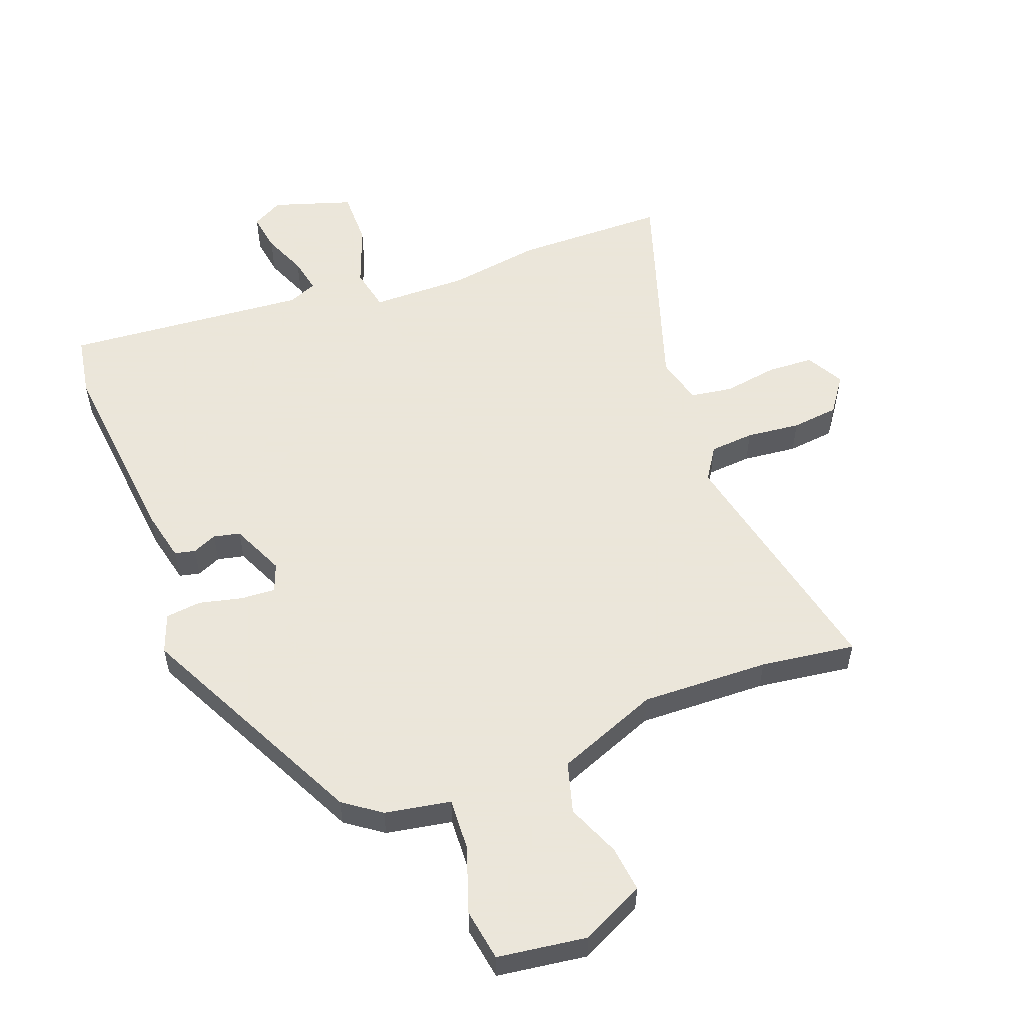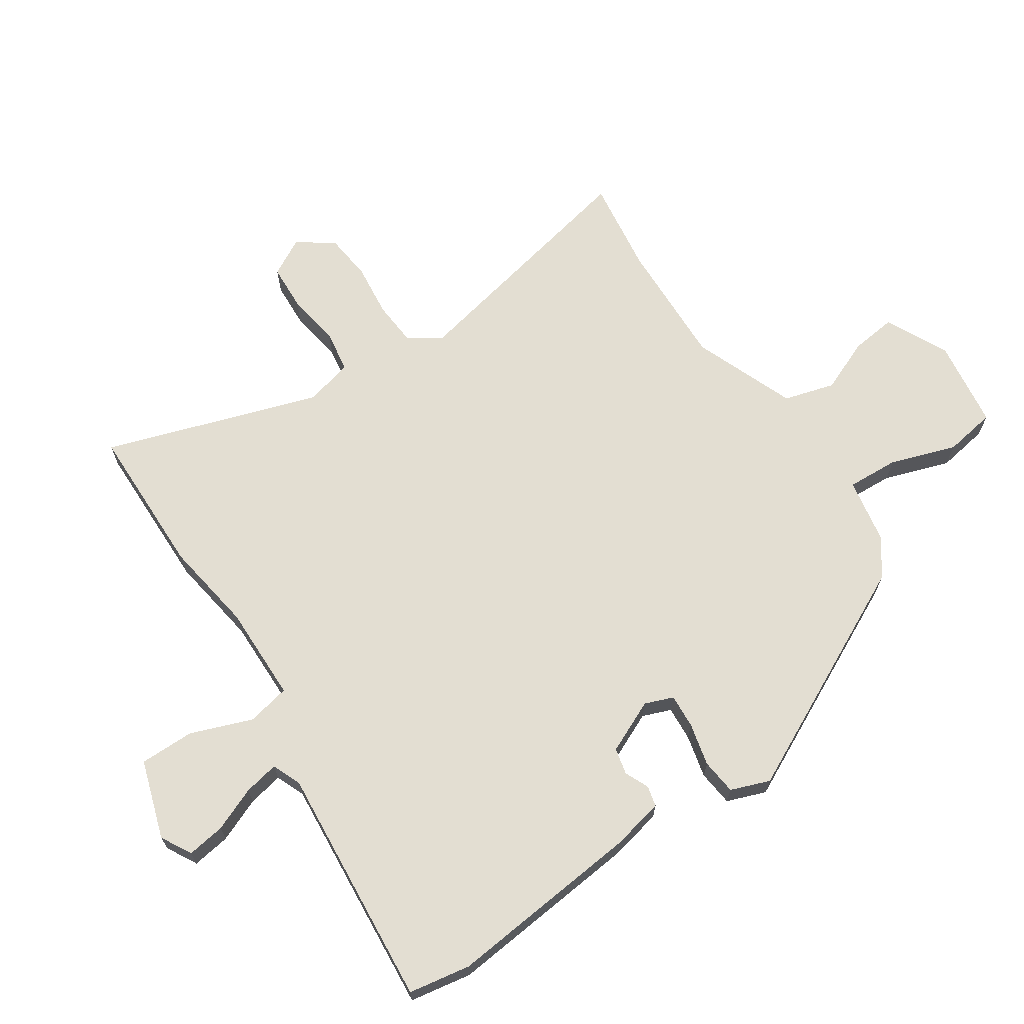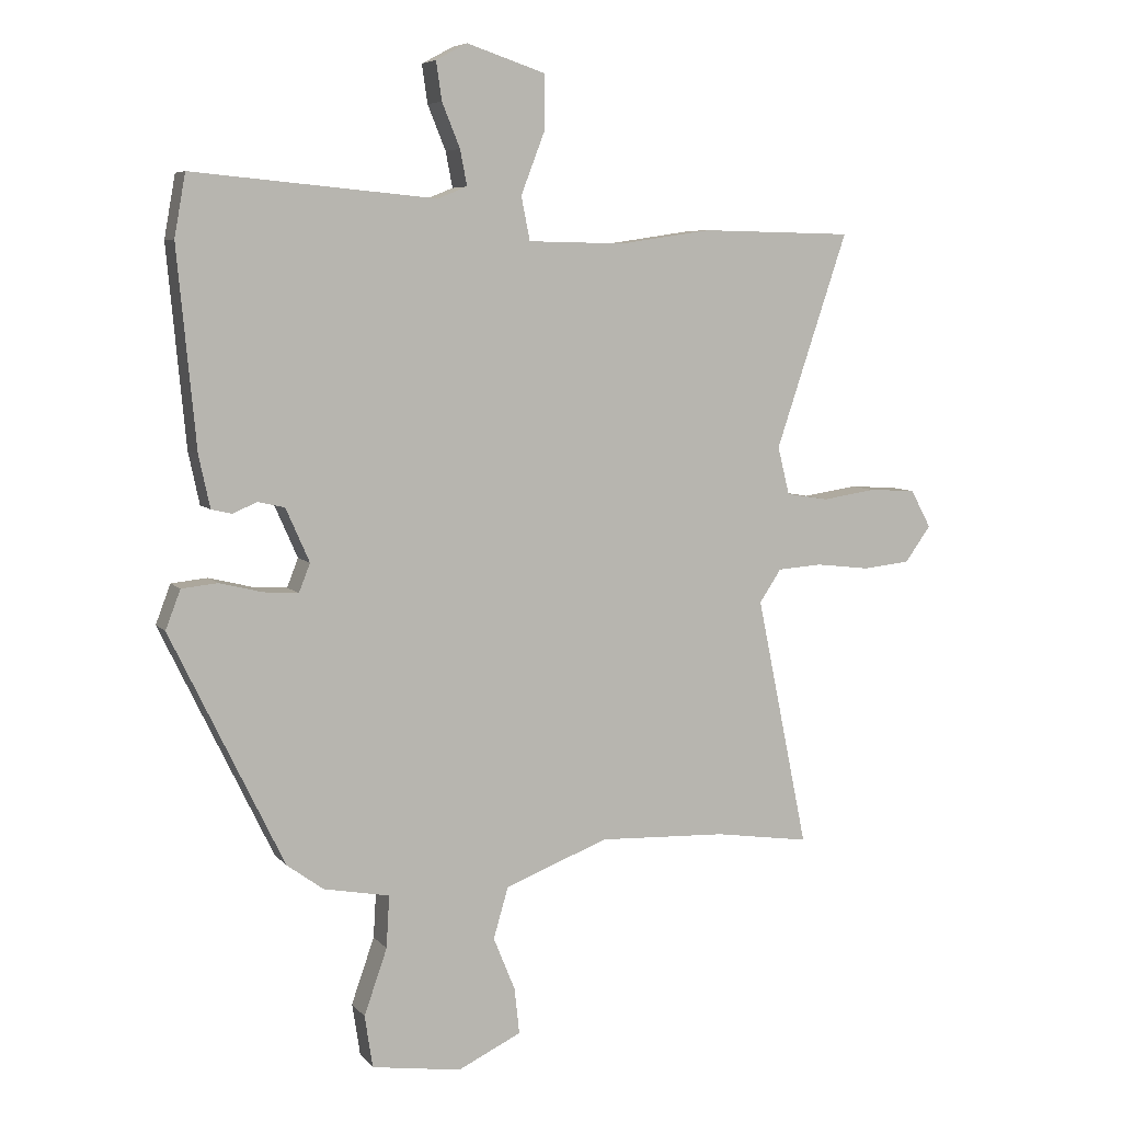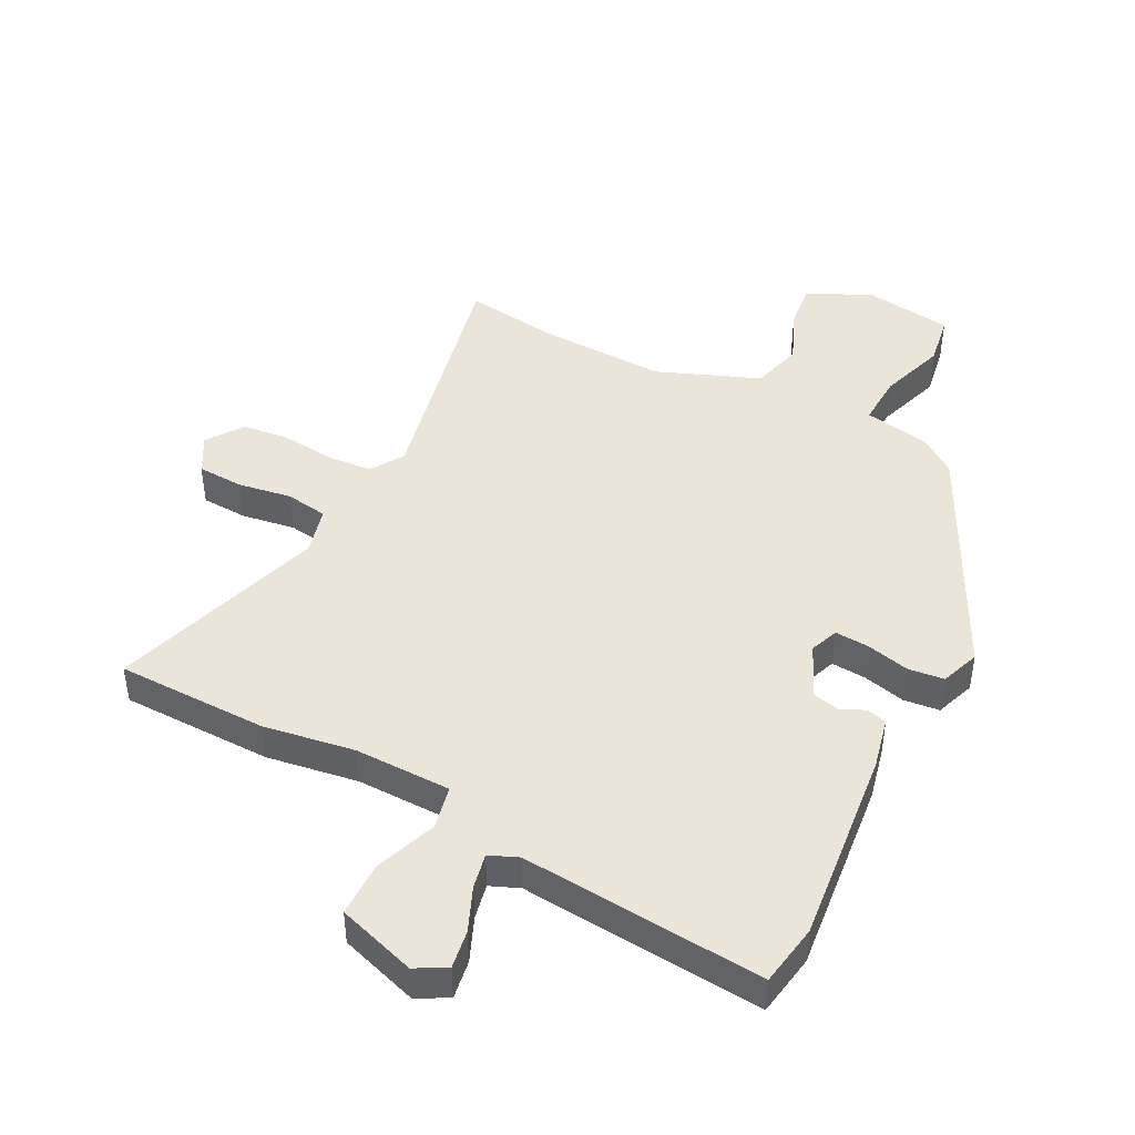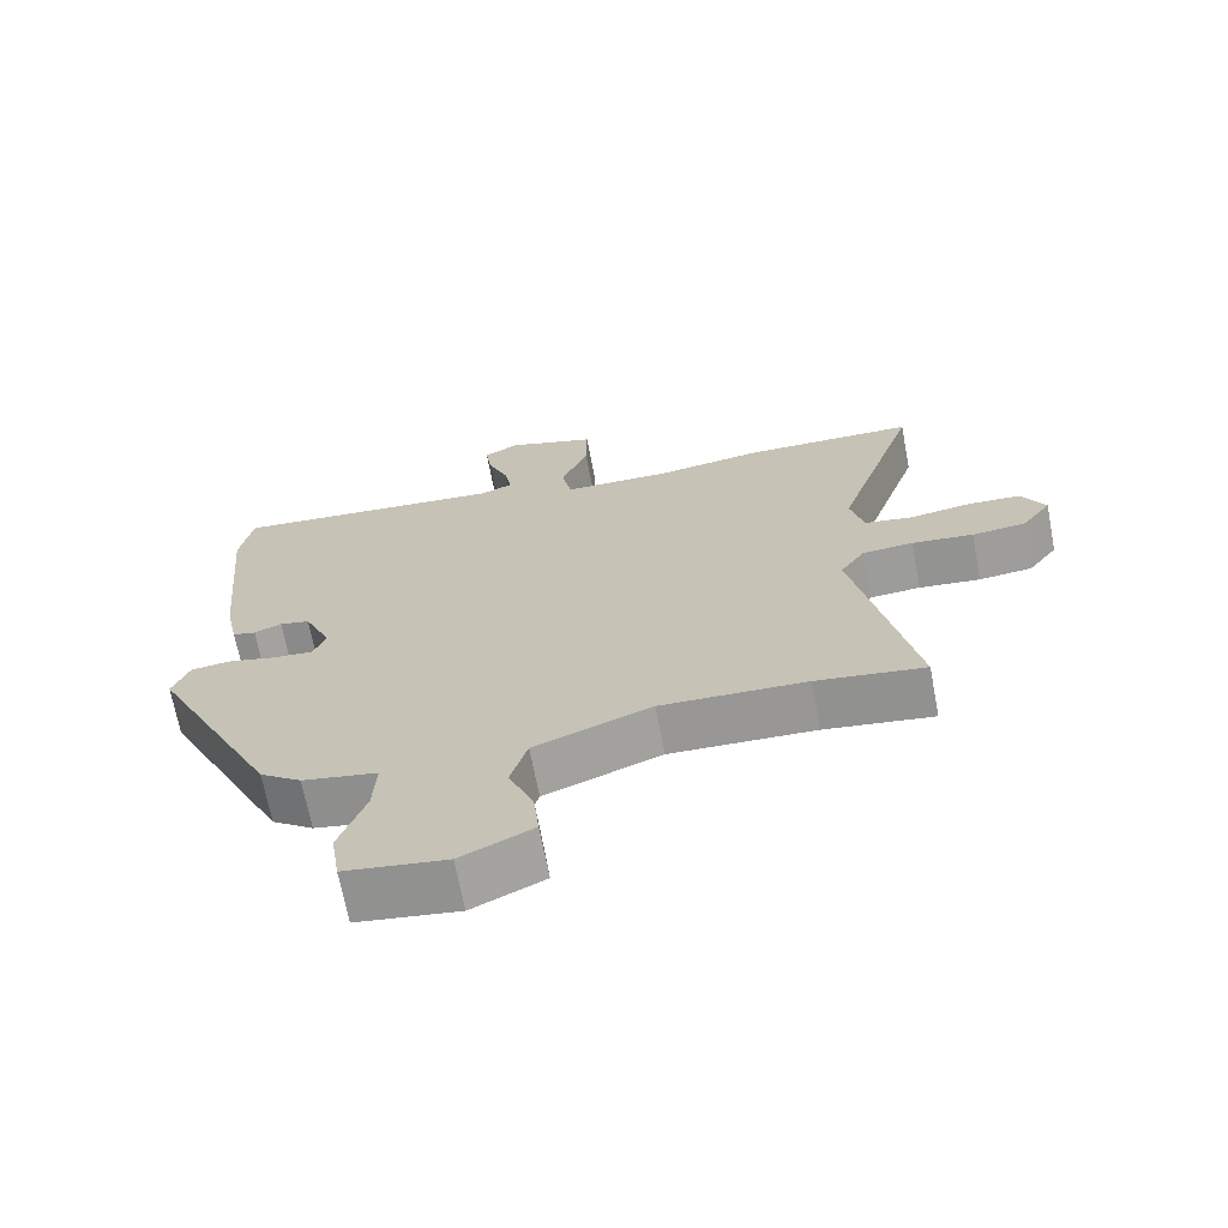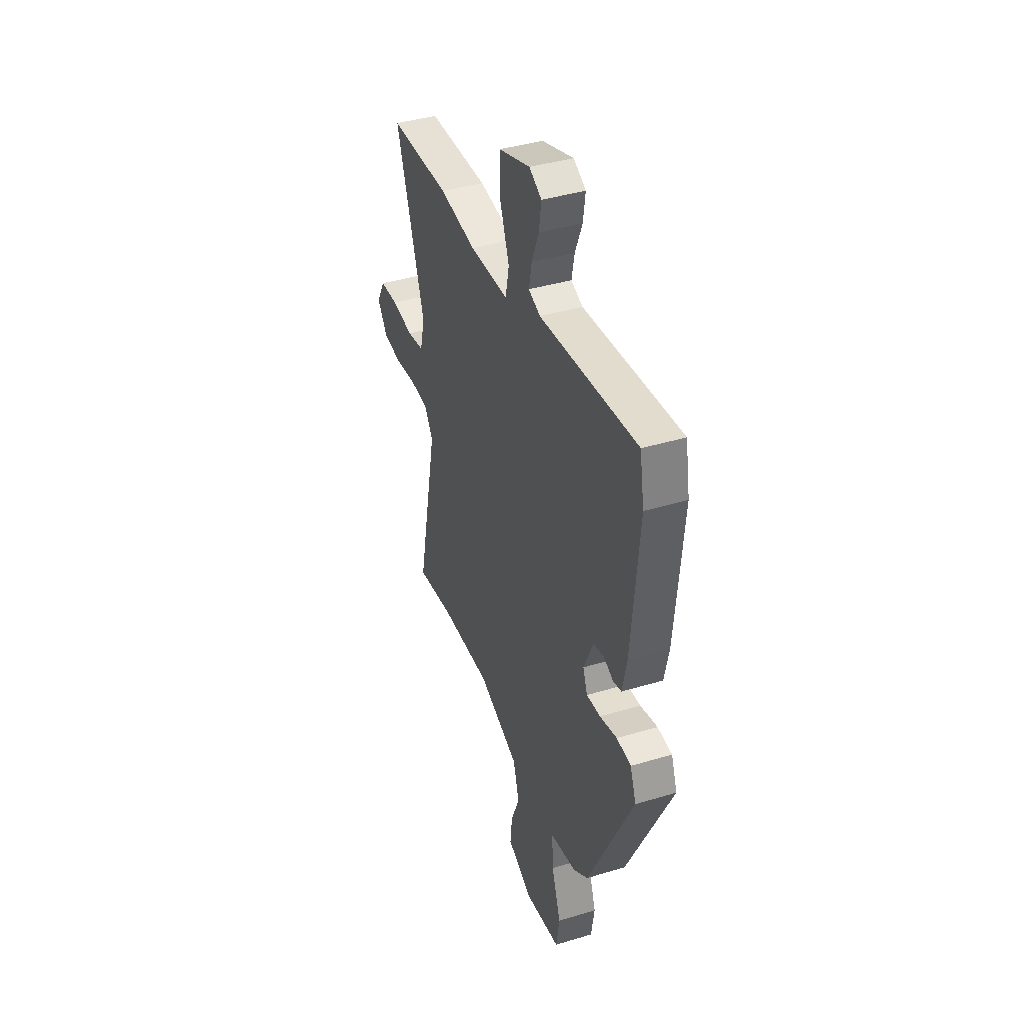
<metadata>
{"format":"obj","ext":"obj","renderer":"f3d","projection":"perspective","resolution":1024,"background":"white","views":[{"elev":55.0,"azim":158.8,"up":"+Y"},{"elev":67.6,"azim":55.9,"up":"+Y"},{"elev":6.5,"azim":158.9,"up":"+Z"},{"elev":45.2,"azim":26.7,"up":"+Y"},{"elev":-68.9,"azim":-169.2,"up":"+Z"},{"elev":40.2,"azim":69.6,"up":"+Z"}]}
</metadata>
<code>
v -0.606 0.07 0.498
v -0.361 0.07 0.503
v -0.213 0.07 0.481
v -0.057 0.07 0.484
v -0.043 0.07 0.554
v -0.081 0.07 0.653
v -0.082 0.07 0.742
v 0.045 0.07 0.784
v 0.095 0.07 0.757
v 0.086 0.07 0.695
v 0.057 0.07 0.624
v 0.046 0.07 0.567
v 0.093 0.07 0.548
v 0.485 0.07 0.584
v 0.503 0.07 0.484
v 0.473 0.07 0.166
v 0.455 0.07 0.082
v 0.422 0.07 0.074
v 0.383 0.07 0.091
v 0.34 0.07 0.081
v 0.302 0.07 -0.005
v 0.32 0.07 -0.051
v 0.376 0.07 -0.047
v 0.445 0.07 -0.03
v 0.503 0.07 -0.036
v 0.527 0.07 -0.099
v 0.345 0.07 -0.473
v 0.286 0.07 -0.516
v 0.18 0.07 -0.536
v 0.185 0.07 -0.62
v 0.222 0.07 -0.726
v 0.209 0.07 -0.81
v 0.065 0.07 -0.831
v -0.037 0.07 -0.782
v -0.029 0.07 -0.708
v 0.006 0.07 -0.622
v -0.018 0.07 -0.54
v -0.184 0.07 -0.476
v -0.39 0.07 -0.484
v -0.543 0.07 -0.506
v -0.46 0.07 -0.102
v -0.495 0.07 -0.049
v -0.567 0.07 -0.044
v -0.654 0.07 -0.054
v -0.73 0.07 -0.046
v -0.772 0.07 0.012
v -0.739 0.07 0.073
v -0.664 0.07 0.077
v -0.577 0.07 0.064
v -0.509 0.07 0.075
v -0.49 0.07 0.152
v -0.606 0 0.498
v -0.361 0 0.503
v -0.213 0 0.481
v -0.057 0 0.484
v -0.043 0 0.554
v -0.081 0 0.653
v -0.082 0 0.742
v 0.045 0 0.784
v 0.095 0 0.757
v 0.086 0 0.695
v 0.057 0 0.624
v 0.046 0 0.567
v 0.093 0 0.548
v 0.485 0 0.584
v 0.503 0 0.484
v 0.473 0 0.166
v 0.455 0 0.082
v 0.422 0 0.074
v 0.383 0 0.091
v 0.34 0 0.081
v 0.302 0 -0.005
v 0.32 0 -0.051
v 0.376 0 -0.047
v 0.445 0 -0.03
v 0.503 0 -0.036
v 0.527 0 -0.099
v 0.345 0 -0.473
v 0.286 0 -0.516
v 0.18 0 -0.536
v 0.185 0 -0.62
v 0.222 0 -0.726
v 0.209 0 -0.81
v 0.065 0 -0.831
v -0.037 0 -0.782
v -0.029 0 -0.708
v 0.006 0 -0.622
v -0.018 0 -0.54
v -0.184 0 -0.476
v -0.39 0 -0.484
v -0.543 0 -0.506
v -0.46 0 -0.102
v -0.495 0 -0.049
v -0.567 0 -0.044
v -0.654 0 -0.054
v -0.73 0 -0.046
v -0.772 0 0.012
v -0.739 0 0.073
v -0.664 0 0.077
v -0.577 0 0.064
v -0.509 0 0.075
v -0.49 0 0.152
f 46 47 48 49
f 46 49 50
f 43 44 45 46
f 42 43 46 50
f 41 42 50 51
f 39 40 41
f 38 39 41 51
f 33 34 35 36
f 31 32 33 36
f 30 31 36 37
f 29 30 37
f 23 24 25 26
f 22 23 26 27
f 21 22 27 28
f 16 17 18 19
f 16 19 20
f 13 14 15 16
f 12 13 16 20
f 8 9 10 11
f 8 11 12
f 5 6 7 8
f 4 5 8 12
f 51 1 2 3
f 51 3 4
f 38 51 4
f 21 28 29 37
f 20 21 37 38
f 4 12 20 38
f 100 99 98 97
f 101 100 97
f 97 96 95 94
f 101 97 94 93
f 102 101 93 92
f 92 91 90
f 102 92 90 89
f 87 86 85 84
f 87 84 83 82
f 88 87 82 81
f 88 81 80
f 77 76 75 74
f 78 77 74 73
f 79 78 73 72
f 70 69 68 67
f 71 70 67
f 67 66 65 64
f 71 67 64 63
f 62 61 60 59
f 63 62 59
f 59 58 57 56
f 63 59 56 55
f 54 53 52 102
f 55 54 102
f 55 102 89
f 88 80 79 72
f 89 88 72 71
f 89 71 63 55
f 1 52 53 2
f 2 53 54 3
f 3 54 55 4
f 4 55 56 5
f 5 56 57 6
f 6 57 58 7
f 7 58 59 8
f 8 59 60 9
f 9 60 61 10
f 10 61 62 11
f 11 62 63 12
f 12 63 64 13
f 13 64 65 14
f 14 65 66 15
f 15 66 67 16
f 16 67 68 17
f 17 68 69 18
f 18 69 70 19
f 19 70 71 20
f 20 71 72 21
f 21 72 73 22
f 22 73 74 23
f 23 74 75 24
f 24 75 76 25
f 25 76 77 26
f 26 77 78 27
f 27 78 79 28
f 28 79 80 29
f 29 80 81 30
f 30 81 82 31
f 31 82 83 32
f 32 83 84 33
f 33 84 85 34
f 34 85 86 35
f 35 86 87 36
f 36 87 88 37
f 37 88 89 38
f 38 89 90 39
f 39 90 91 40
f 40 91 92 41
f 41 92 93 42
f 42 93 94 43
f 43 94 95 44
f 44 95 96 45
f 45 96 97 46
f 46 97 98 47
f 47 98 99 48
f 48 99 100 49
f 49 100 101 50
f 50 101 102 51
f 51 102 52 1

</code>
